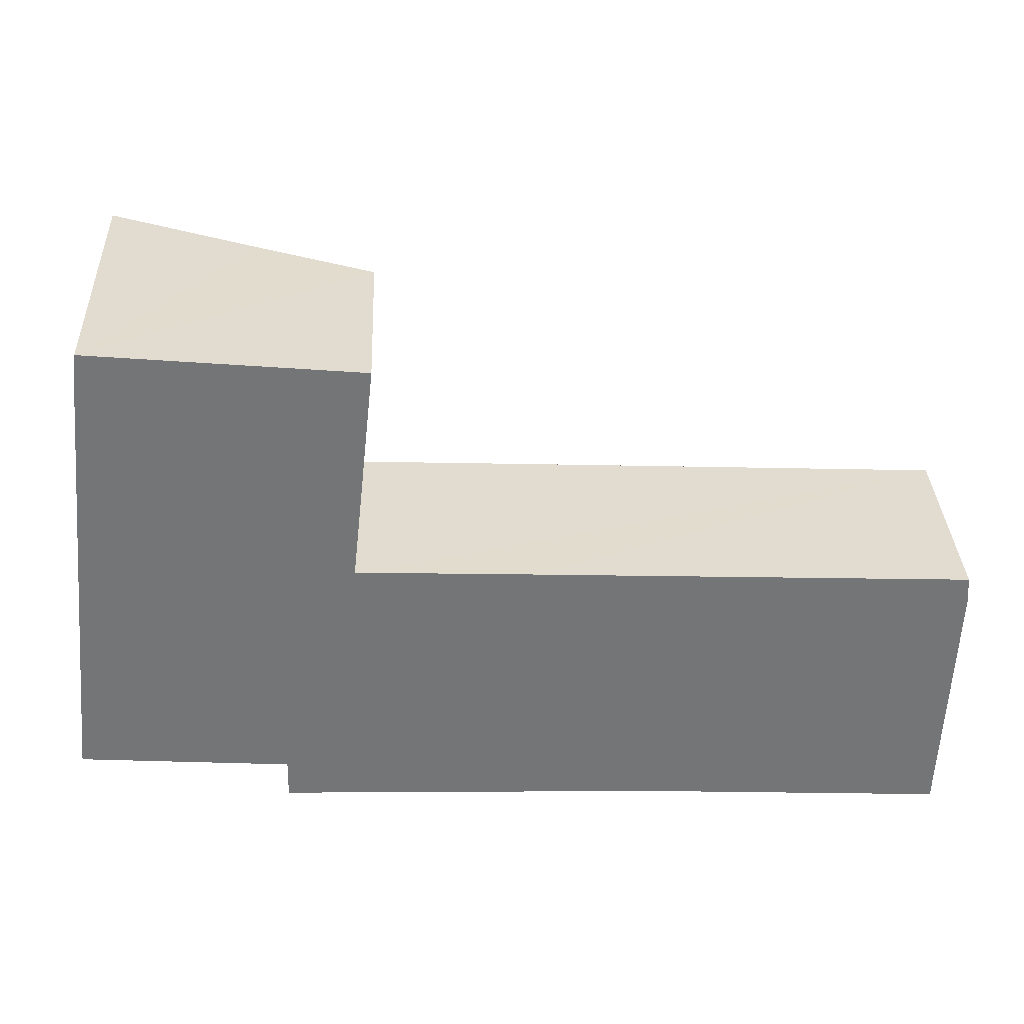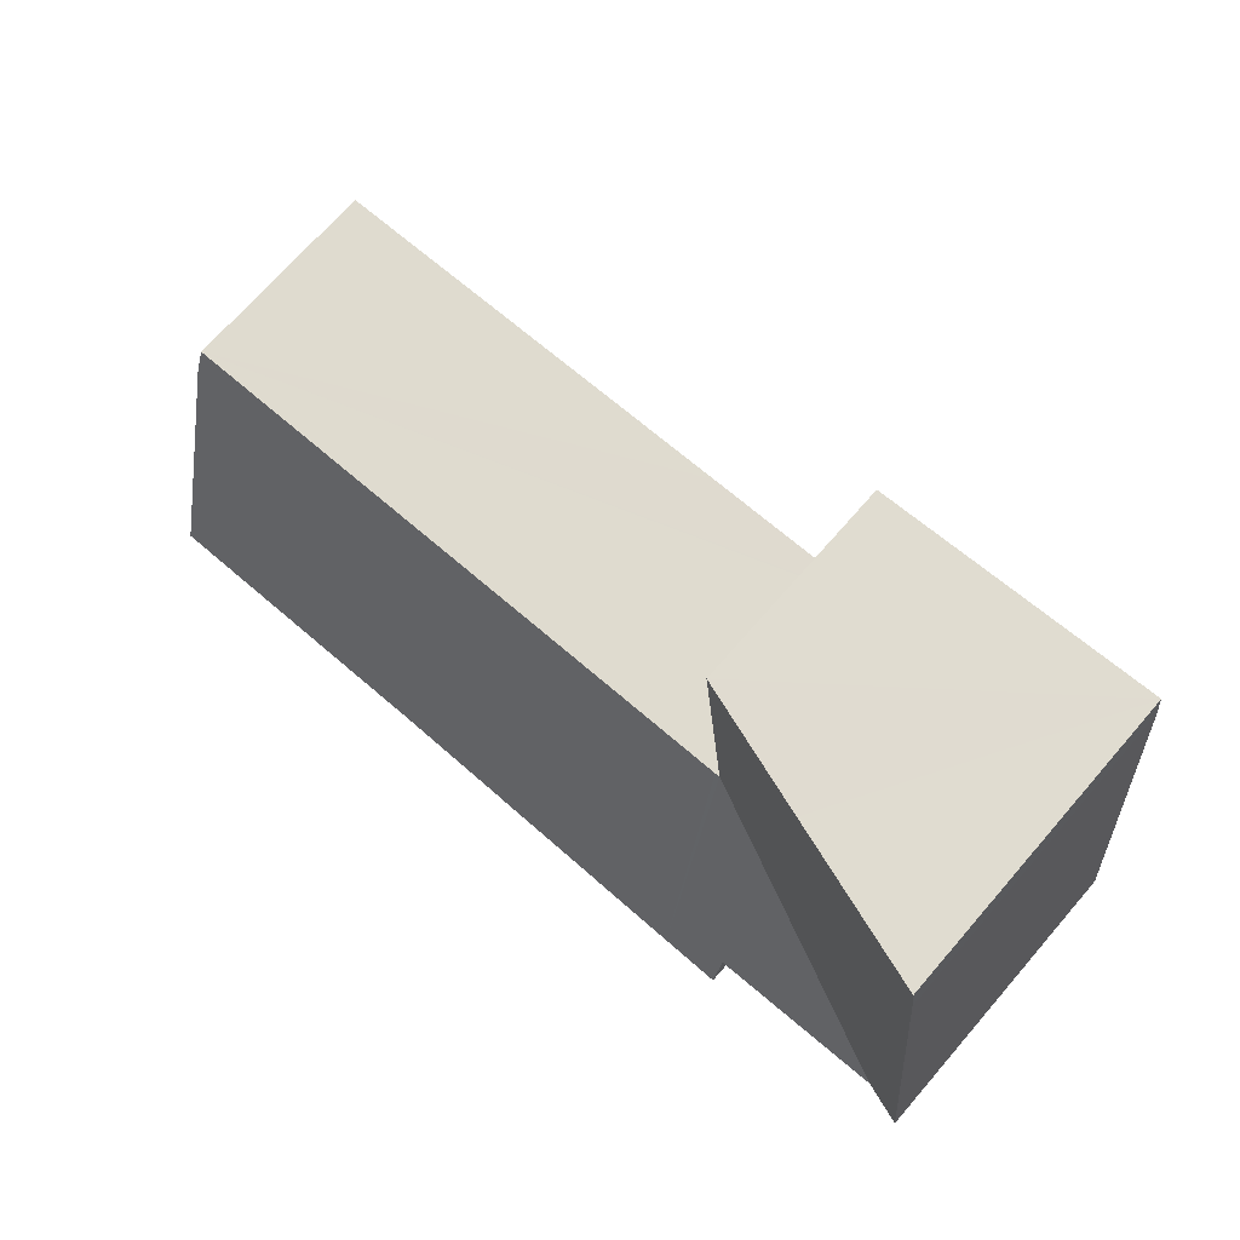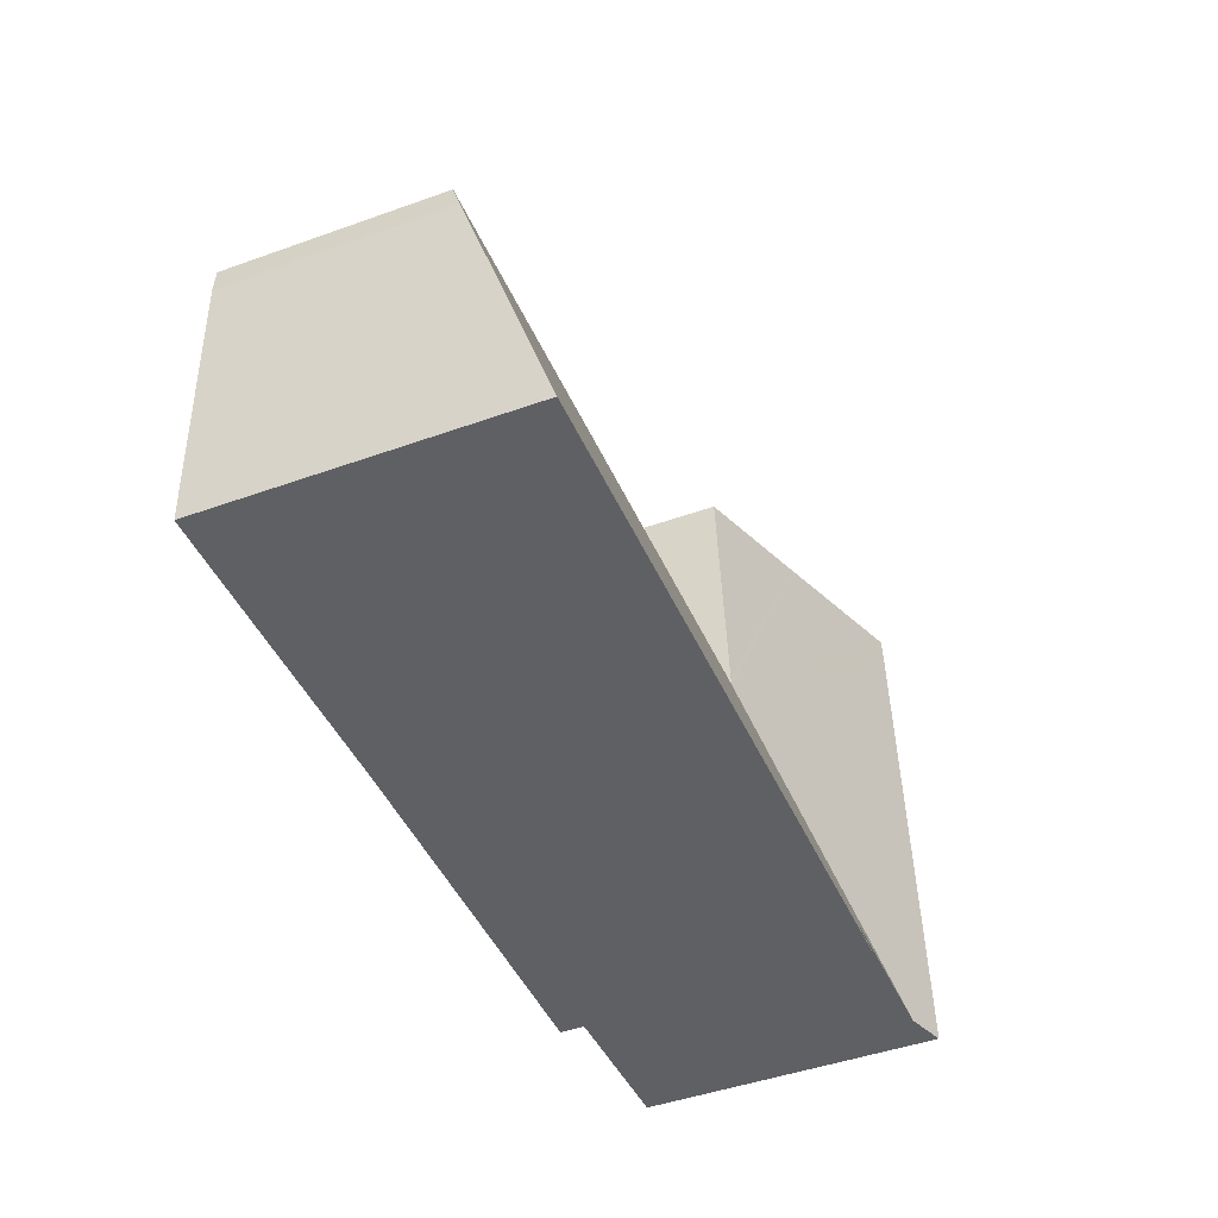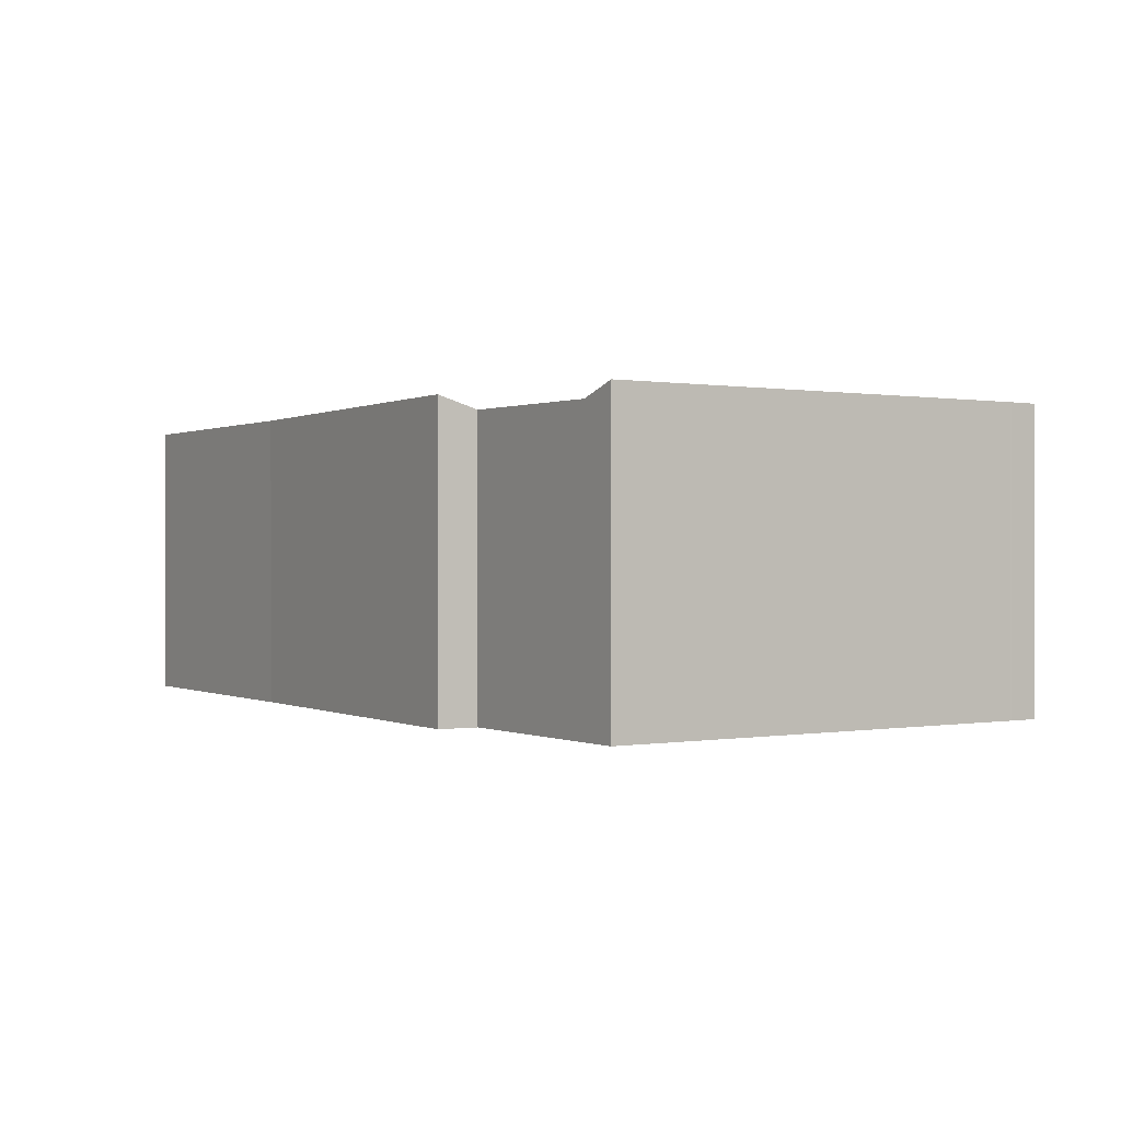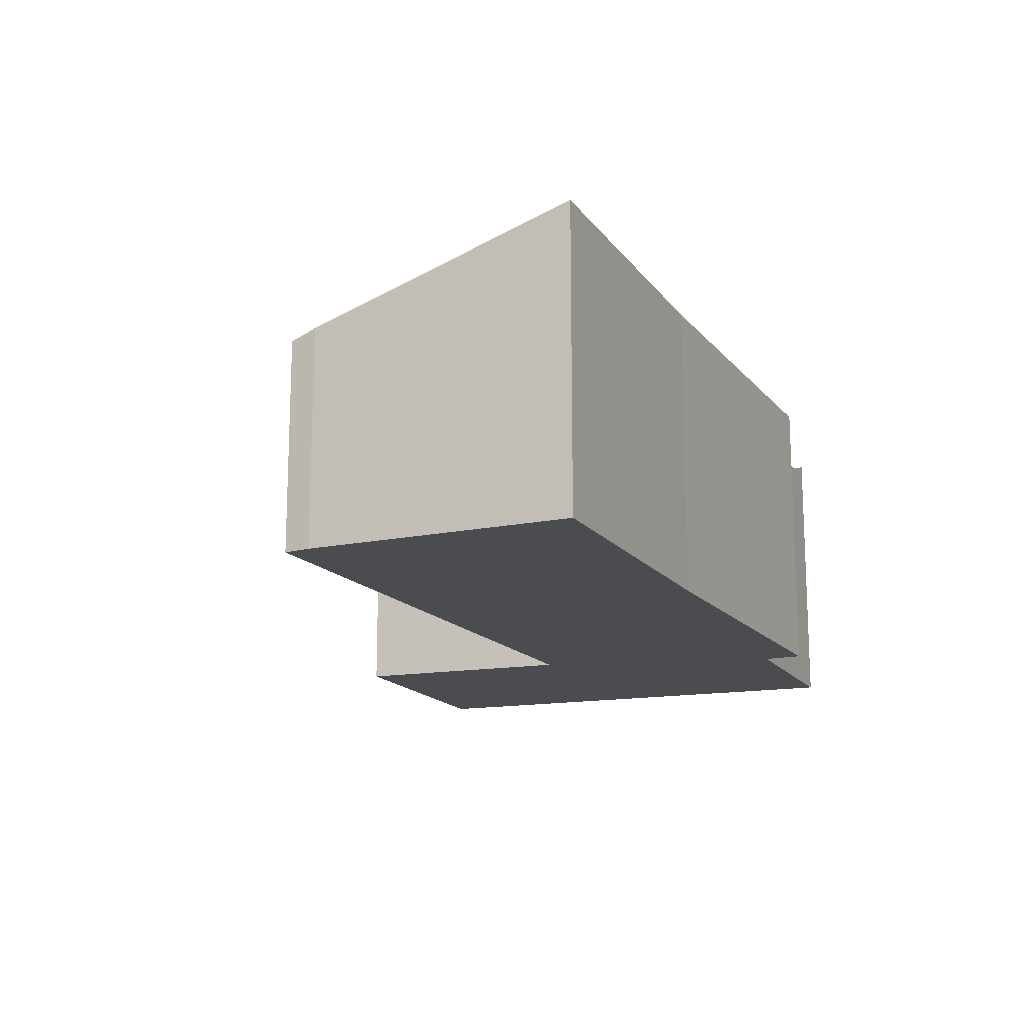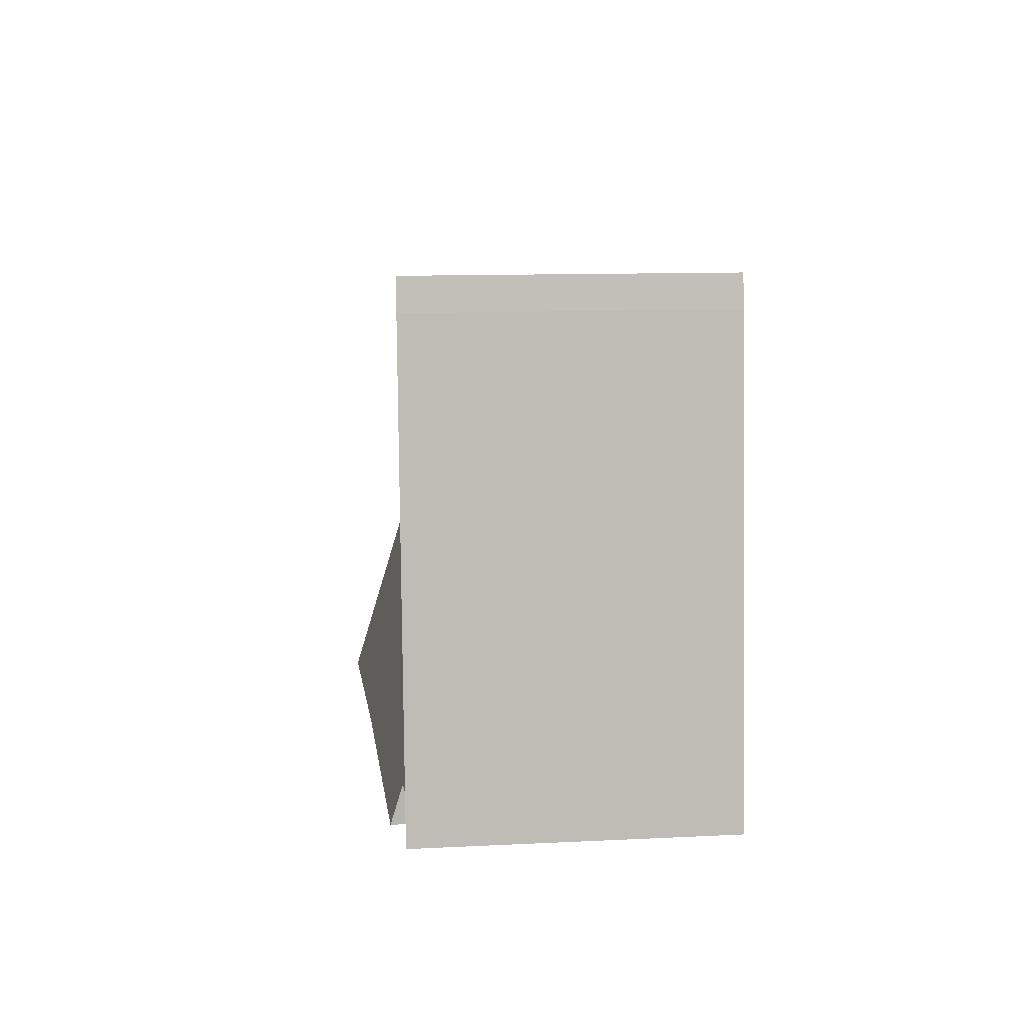
<metadata>
{"format":"obj","ext":"obj","renderer":"f3d","projection":"perspective","resolution":1024,"background":"white","views":[{"elev":33.8,"azim":-2.5,"up":"+Z"},{"elev":71.5,"azim":-138.9,"up":"+Z"},{"elev":-46.2,"azim":112.3,"up":"+Z"},{"elev":0.2,"azim":-118.3,"up":"+Y"},{"elev":-15.1,"azim":116.7,"up":"+Y"},{"elev":11.2,"azim":-97.0,"up":"+Z"}]}
</metadata>
<code>
v  5.934 4.07 4.571
v  11.84 5.805 -1.33
v  5.358 5.839 -1.121
v  17.93 5.815 -1.66
v  9.417 4.065 4.417
v  18.1 4.217 3.5
v  18.06 4.057 4.02
v  4.205 5.844 -1.084
v  5.84 4.067 4.575
v  4.222 5.602 -0.301
v  0.783 5.578 -0.056
v  0.493 5.84 4.947
v  0 5.838 3.575e-16
v  0.893 5.842 8.967
v  0.969 5.838 9.575
v  3.917 4.857 9.285
v  5.852 4.066 4.686
v  6.336 4.053 9.063
v  0.969 -5.863e-16 9.575
v  6.336 -5.549e-16 9.063
v  3.917 -5.685e-16 9.285
v  5.84 -2.801e-16 4.575
v  5.934 -2.799e-16 4.571
v  9.417 -2.705e-16 4.417
v  18.06 -2.462e-16 4.02
v  5.852 -2.869e-16 4.686
v  18.1 -2.143e-16 3.5
v  17.93 1.016e-16 -1.66
v  11.84 8.144e-17 -1.33
v  5.358 6.864e-17 -1.121
v  4.205 6.638e-17 -1.084
v  4.222 1.843e-17 -0.301
v  0 0 0
v  0.783 3.429e-18 -0.056
v  0.893 -5.491e-16 8.967
v  0.493 -3.029e-16 4.947
g defaultobject
f 1 2 3
f 2 1 4
f 4 1 5
f 4 5 6
f 6 5 7
f 8 9 3
f 9 8 10
f 9 10 11
f 1 3 9
f 12 11 13
f 11 12 14
f 11 14 9
f 9 14 15
f 9 15 16
f 9 16 17
f 17 16 18
f 19 16 15
f 16 19 18
f 18 19 20
f 20 19 21
f 22 1 9
f 1 22 5
f 5 22 7
f 7 22 23
f 7 23 24
f 7 24 25
f 20 17 18
f 17 20 26
f 17 26 9
f 9 26 22
f 7 27 6
f 27 7 25
f 6 28 4
f 28 6 27
f 28 2 4
f 2 28 29
f 29 3 2
f 3 29 30
f 3 30 8
f 8 30 31
f 32 11 10
f 11 32 13
f 13 32 33
f 33 32 34
f 31 10 8
f 10 31 32
f 35 15 14
f 15 35 19
f 33 12 13
f 12 33 14
f 14 33 36
f 14 36 35
f 27 29 28
f 29 27 25
f 29 25 24
f 29 24 30
f 30 24 23
f 30 23 31
f 31 23 32
f 32 23 34
f 34 23 22
f 34 22 26
f 34 26 20
f 34 20 33
f 33 20 21
f 33 21 36
f 36 21 19
f 36 19 35

</code>
